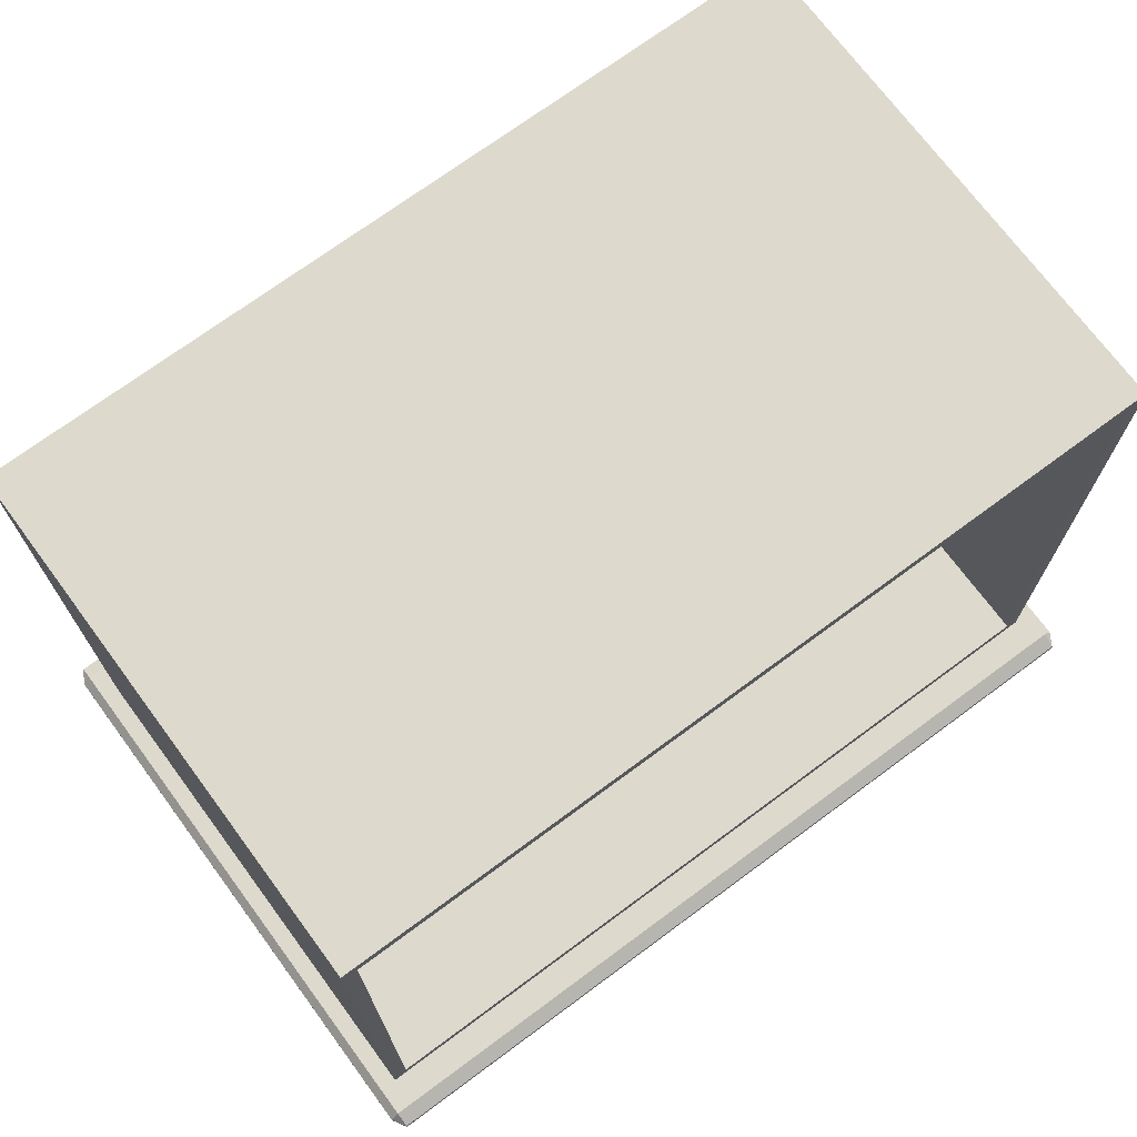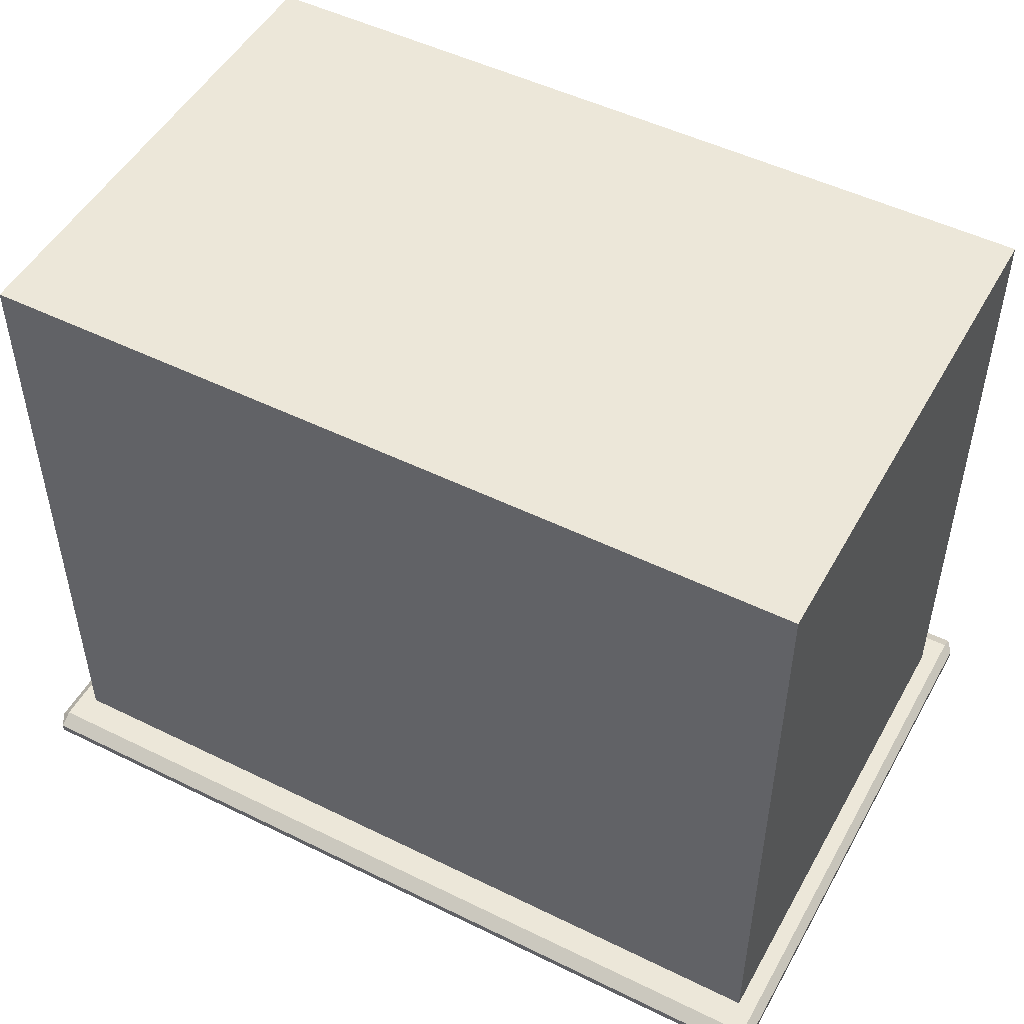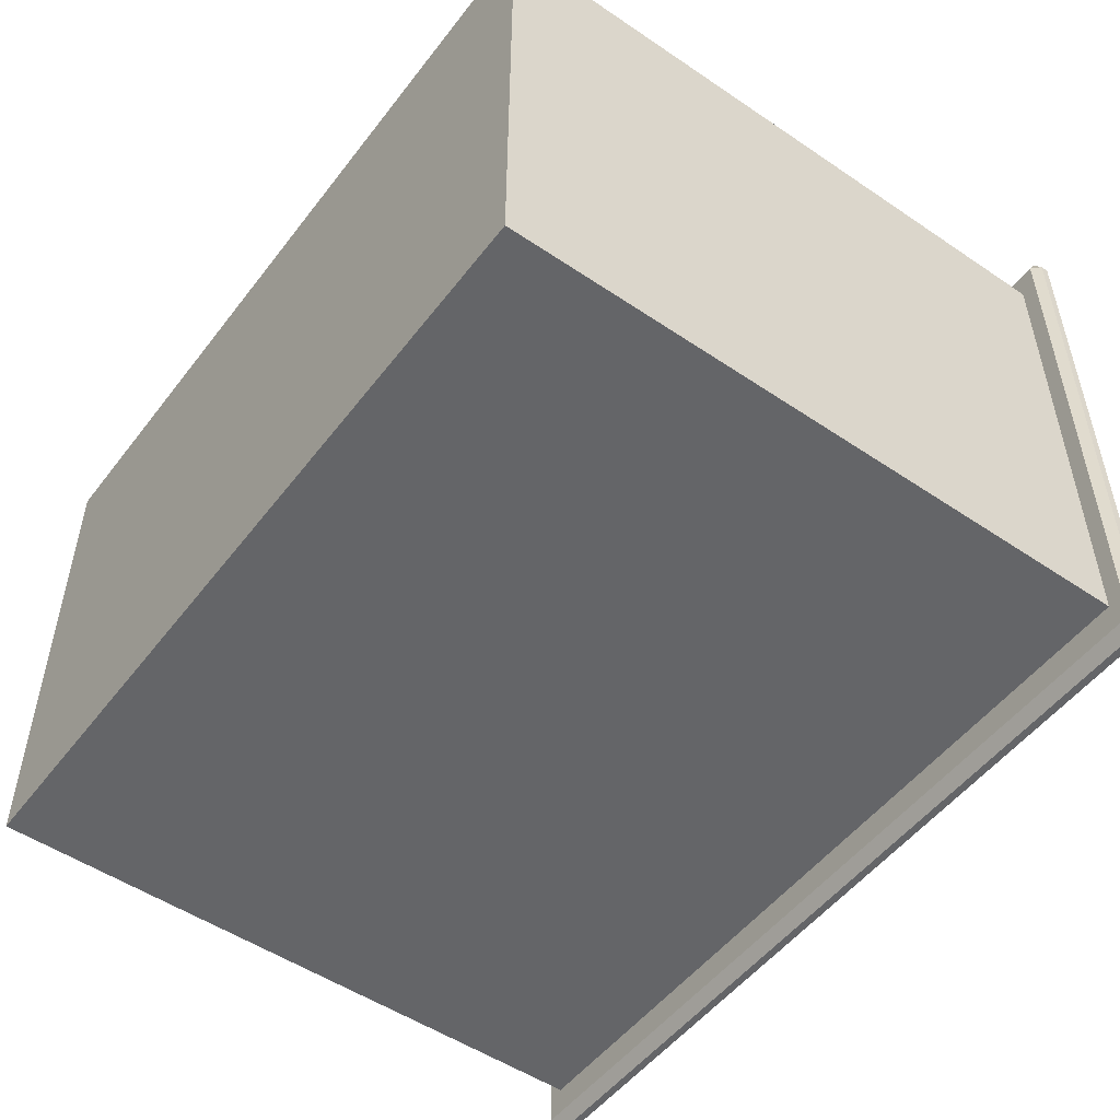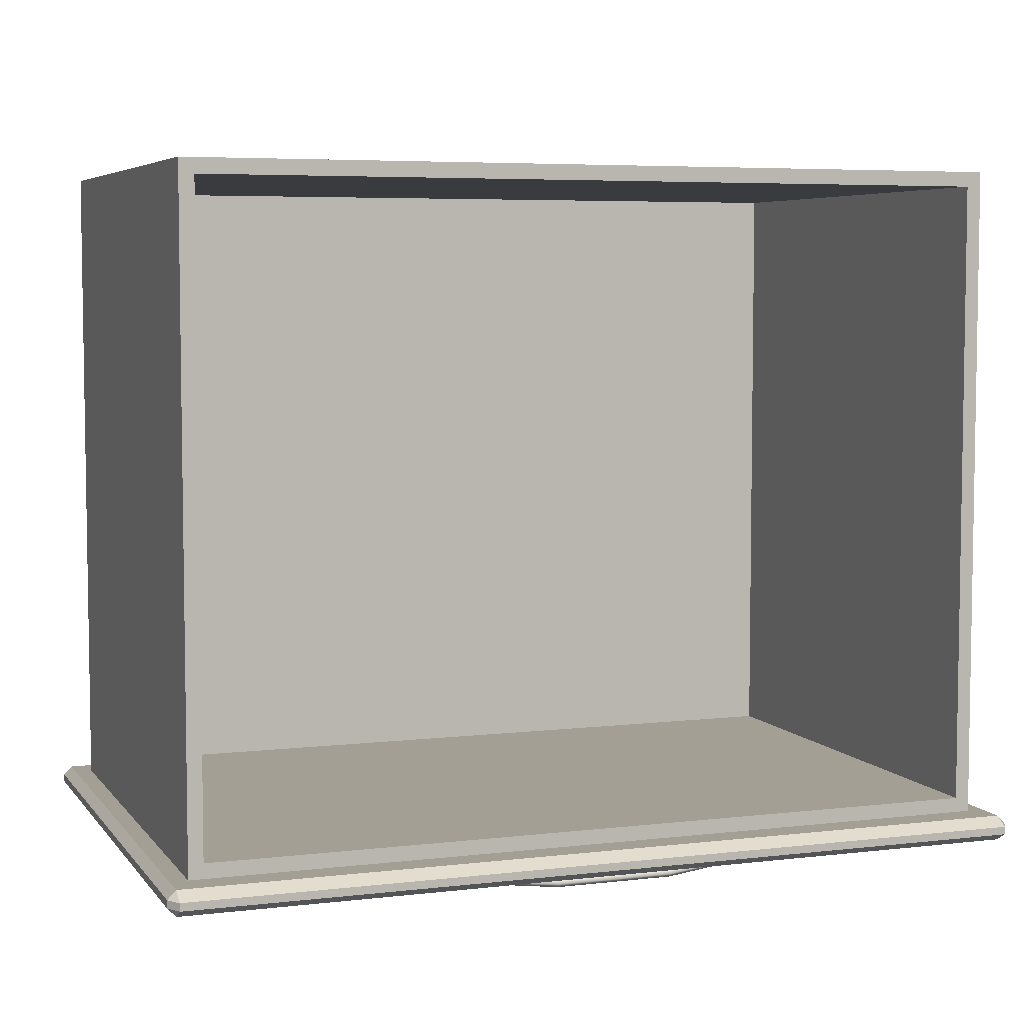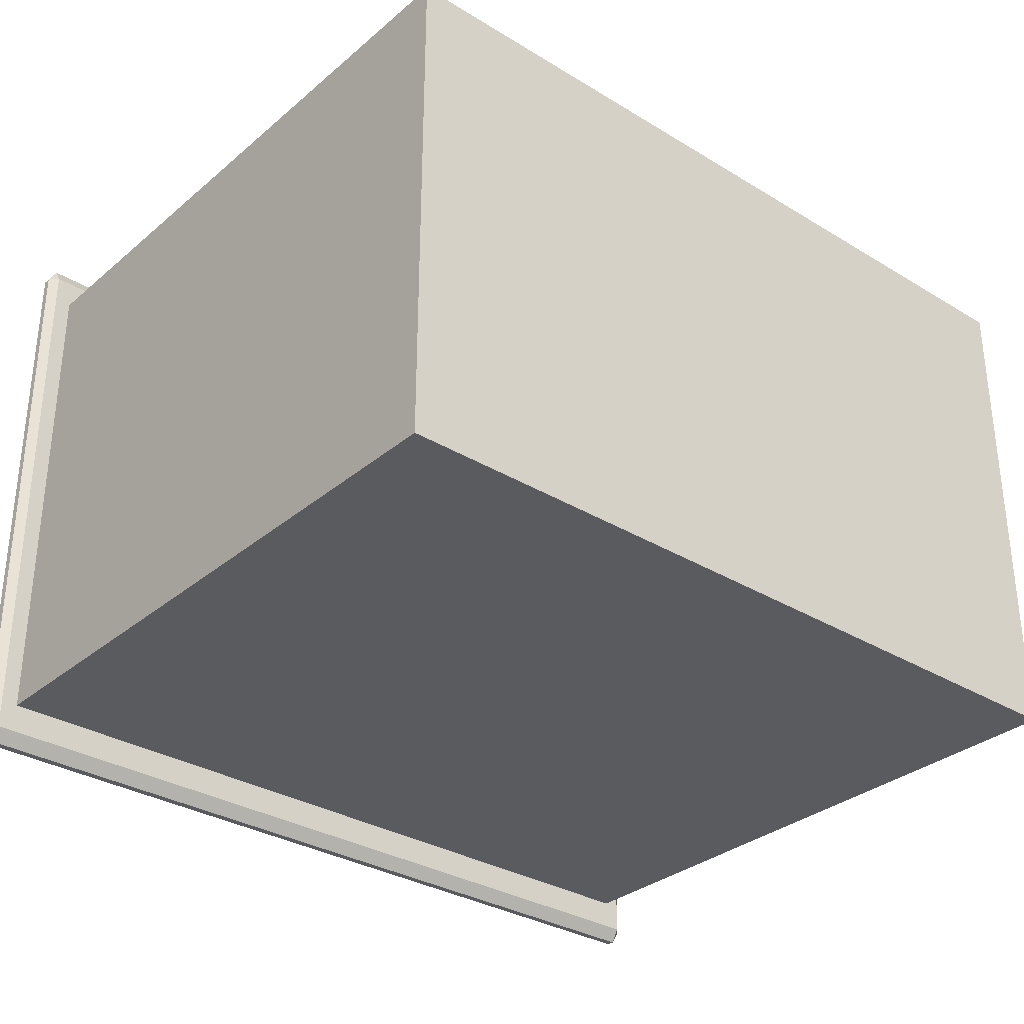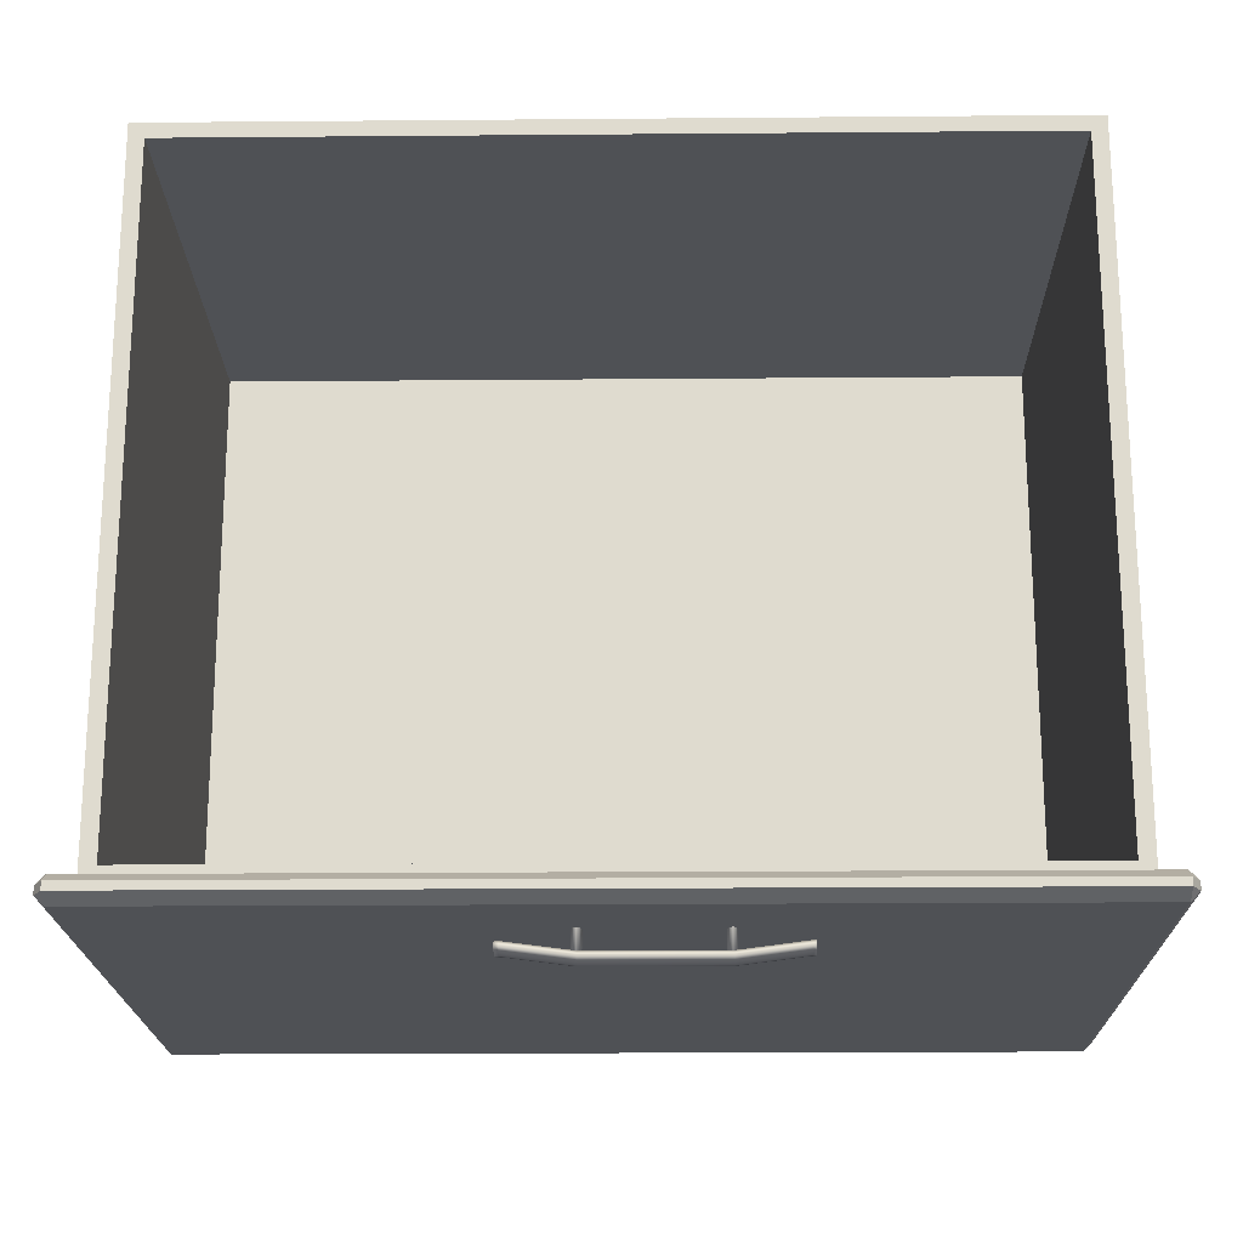
<metadata>
{"format":"obj","ext":"obj","renderer":"f3d","projection":"perspective","resolution":1024,"background":"white","views":[{"elev":71.9,"azim":-36.5,"up":"+Y"},{"elev":49.9,"azim":-151.6,"up":"+Y"},{"elev":-51.5,"azim":-126.3,"up":"+Z"},{"elev":5.6,"azim":-20.1,"up":"+Y"},{"elev":-32.0,"azim":139.5,"up":"+Z"},{"elev":-19.8,"azim":0.9,"up":"+Y"}]}
</metadata>
<code>
o DeskDrawer_301_6
v 0.2577 -0.204 -0.3667
v 0.2566 -0.204 -0.3678
v 0.2555 -0.204 -0.3667
v 0.2581 -0.204 -0.364
v 0.255 -0.204 -0.364
v 0.2577 -0.204 -0.3613
v 0.2555 -0.204 -0.3613
v 0.2566 -0.204 -0.3602
v 0.2555 -0.1874 -0.3667
v 0.255 -0.1874 -0.364
v 0.2555 -0.1874 -0.3613
v 0.2566 -0.1874 -0.3602
v 0.2577 -0.1874 -0.3613
v 0.2581 -0.1874 -0.364
v 0.2577 -0.1874 -0.3667
v 0.2566 -0.1874 -0.3678
v 0.3011 -0.204 -0.3667
v 0.3 -0.204 -0.3678
v 0.2989 -0.204 -0.3667
v 0.3016 -0.204 -0.364
v 0.2985 -0.204 -0.364
v 0.3011 -0.204 -0.3613
v 0.2989 -0.204 -0.3613
v 0.3 -0.204 -0.3602
v 0.2989 -0.1874 -0.3667
v 0.2985 -0.1874 -0.364
v 0.2989 -0.1874 -0.3613
v 0.3 -0.1874 -0.3602
v 0.3011 -0.1874 -0.3613
v 0.3016 -0.1874 -0.364
v 0.3011 -0.1874 -0.3667
v 0.3 -0.1874 -0.3678
v 0.3222 -0.1994 -0.364
v 0.3231 -0.1994 -0.364
v 0.3231 -0.2 -0.3603
v 0.3222 -0.2 -0.3603
v 0.3222 -0.2 -0.3678
v 0.3231 -0.2 -0.3678
v 0.3005 -0.2028 -0.3678
v 0.3005 -0.2022 -0.364
v 0.2568 -0.2028 -0.3678
v 0.2568 -0.2022 -0.364
v 0.3005 -0.2028 -0.3603
v 0.2568 -0.2028 -0.3603
v 0.2352 -0.1994 -0.364
v 0.2352 -0.2 -0.3603
v 0.2352 -0.2 -0.3678
v 0.2337 -0.2 -0.3678
v 0.2337 -0.1994 -0.364
v 0.2337 -0.2 -0.3603
v 0.3231 -0.2014 -0.3587
v 0.3222 -0.2014 -0.3587
v 0.3231 -0.2029 -0.3603
v 0.3222 -0.2029 -0.3603
v 0.3005 -0.2043 -0.3587
v 0.3005 -0.2057 -0.3603
v 0.2568 -0.2043 -0.3587
v 0.2568 -0.2057 -0.3603
v 0.2352 -0.2014 -0.3587
v 0.2352 -0.2029 -0.3603
v 0.2337 -0.2014 -0.3587
v 0.2337 -0.2029 -0.3603
v 0.3231 -0.2034 -0.364
v 0.3222 -0.2034 -0.364
v 0.3231 -0.2028 -0.3678
v 0.3222 -0.2028 -0.3678
v 0.3005 -0.2063 -0.364
v 0.3005 -0.2057 -0.3678
v 0.2568 -0.2063 -0.364
v 0.2568 -0.2057 -0.3678
v 0.2352 -0.2034 -0.364
v 0.2352 -0.2028 -0.3678
v 0.2337 -0.2034 -0.364
v 0.2337 -0.2028 -0.3678
v 0.3231 -0.2014 -0.3693
v 0.3222 -0.2014 -0.3693
v 0.3005 -0.2043 -0.3693
v 0.2568 -0.2043 -0.3693
v 0.2352 -0.2014 -0.3693
v 0.2337 -0.2014 -0.3693
v 0.422 -0.1903 -0.3294
v 0.422 -0.1931 -0.3294
v 0.1139 -0.1931 -0.3294
v 0.1139 -0.1903 -0.3294
v 0.422 -0.1962 -0.5408
v 0.1139 -0.1962 -0.5408
v 0.1139 -0.1962 -0.3346
v 0.422 -0.1962 -0.3346
v 0.4158 -0.1872 -0.5303
v 0.4158 0.04967 -0.5303
v 0.1201 0.04967 -0.5303
v 0.1201 -0.1872 -0.5303
v 0.4251 -0.1903 -0.5408
v 0.4251 -0.1931 -0.5408
v 0.4251 -0.1931 -0.3346
v 0.4251 -0.1903 -0.3346
v 0.1139 -0.1903 -0.546
v 0.1139 -0.1931 -0.546
v 0.422 -0.1931 -0.546
v 0.422 -0.1903 -0.546
v 0.4158 -0.1872 -0.3451
v 0.4158 0.04967 -0.3451
v 0.1108 -0.1903 -0.3346
v 0.1108 -0.1931 -0.3346
v 0.1108 -0.1931 -0.5408
v 0.1108 -0.1903 -0.5408
v 0.1139 -0.1872 -0.3346
v 0.1139 -0.1872 -0.5408
v 0.422 -0.1872 -0.3346
v 0.422 -0.1872 -0.5408
v 0.1201 -0.1872 -0.3451
v 0.1201 0.04967 -0.3451
v 0.1253 0.04436 -0.3451
v 0.1253 0.04436 -0.5206
v 0.1253 -0.1819 -0.5206
v 0.1253 -0.1819 -0.3451
v 0.4106 -0.1819 -0.3451
v 0.4106 0.04436 -0.3451
v 0.4106 0.04436 -0.5206
v 0.4106 -0.1819 -0.5206
f 1 3 2
f 3 1 4
f 3 4 5
f 5 4 6
f 5 6 7
f 7 6 8
f 3 10 9
f 3 5 10
f 5 11 10
f 5 7 11
f 7 12 11
f 7 8 12
f 8 13 12
f 8 6 13
f 6 14 13
f 6 4 14
f 4 15 14
f 4 1 15
f 2 9 16
f 2 3 9
f 1 2 16
f 1 16 15
f 17 19 18
f 19 17 20
f 19 20 21
f 21 20 22
f 21 22 23
f 23 22 24
f 19 26 25
f 19 21 26
f 21 27 26
f 21 23 27
f 23 28 27
f 23 24 28
f 24 29 28
f 24 22 29
f 22 30 29
f 22 20 30
f 20 31 30
f 20 17 31
f 18 25 32
f 18 19 25
f 17 18 32
f 17 32 31
f 33 35 34
f 33 36 35
f 37 33 34
f 37 34 38
f 39 33 37
f 39 40 33
f 40 36 33
f 41 40 39
f 41 42 40
f 42 43 40
f 40 43 36
f 42 44 43
f 45 44 42
f 45 46 44
f 47 42 41
f 47 45 42
f 48 45 47
f 48 49 45
f 49 46 45
f 49 50 46
f 36 51 35
f 36 52 51
f 52 53 51
f 52 54 53
f 55 54 52
f 55 56 54
f 57 56 55
f 57 58 56
f 44 57 55
f 44 55 43
f 43 52 36
f 43 55 52
f 46 57 44
f 46 59 57
f 59 58 57
f 59 60 58
f 61 60 59
f 61 62 60
f 50 59 46
f 50 61 59
f 54 63 53
f 54 64 63
f 64 65 63
f 64 66 65
f 67 66 64
f 67 68 66
f 69 68 67
f 69 70 68
f 58 69 67
f 58 67 56
f 56 64 54
f 56 67 64
f 60 69 58
f 60 71 69
f 71 70 69
f 71 72 70
f 73 72 71
f 73 74 72
f 62 71 60
f 62 73 71
f 66 75 65
f 66 76 75
f 76 38 75
f 76 37 38
f 77 37 76
f 77 39 37
f 78 39 77
f 78 41 39
f 70 78 77
f 70 77 68
f 68 76 66
f 68 77 76
f 72 78 70
f 72 79 78
f 79 41 78
f 79 47 41
f 80 47 79
f 80 48 47
f 74 79 72
f 74 80 79
f 35 38 34
f 38 35 51
f 38 51 75
f 75 51 53
f 75 53 65
f 65 53 63
f 48 50 49
f 50 48 80
f 50 80 61
f 61 80 74
f 61 74 62
f 62 74 73
f 81 83 82
f 81 84 83
f 85 87 86
f 85 88 87
f 89 91 90
f 89 92 91
f 93 95 94
f 93 96 95
f 97 99 98
f 97 100 99
f 101 90 102
f 101 89 90
f 103 105 104
f 103 106 105
f 103 84 107
f 106 108 97
f 96 109 81
f 93 100 110
f 104 87 83
f 105 98 86
f 95 82 88
f 94 85 99
f 107 106 103
f 107 108 106
f 96 110 109
f 96 93 110
f 100 108 110
f 100 97 108
f 109 84 81
f 109 107 84
f 104 86 87
f 104 105 86
f 88 94 95
f 88 85 94
f 85 98 99
f 85 86 98
f 82 87 88
f 82 83 87
f 97 105 106
f 97 98 105
f 83 103 104
f 83 84 103
f 81 95 96
f 81 82 95
f 99 93 94
f 99 100 93
f 111 108 107
f 111 92 108
f 92 110 108
f 92 89 110
f 89 109 110
f 89 101 109
f 101 107 109
f 101 111 107
f 90 112 102
f 90 91 112
f 92 112 91
f 92 111 112
f 113 115 114
f 113 116 115
f 117 111 101
f 117 116 111
f 116 112 111
f 116 113 112
f 113 102 112
f 113 118 102
f 118 101 102
f 118 117 101
f 115 119 114
f 115 120 119
f 116 120 115
f 116 117 120
f 118 114 119
f 118 113 114
f 117 119 120
f 117 118 119

</code>
